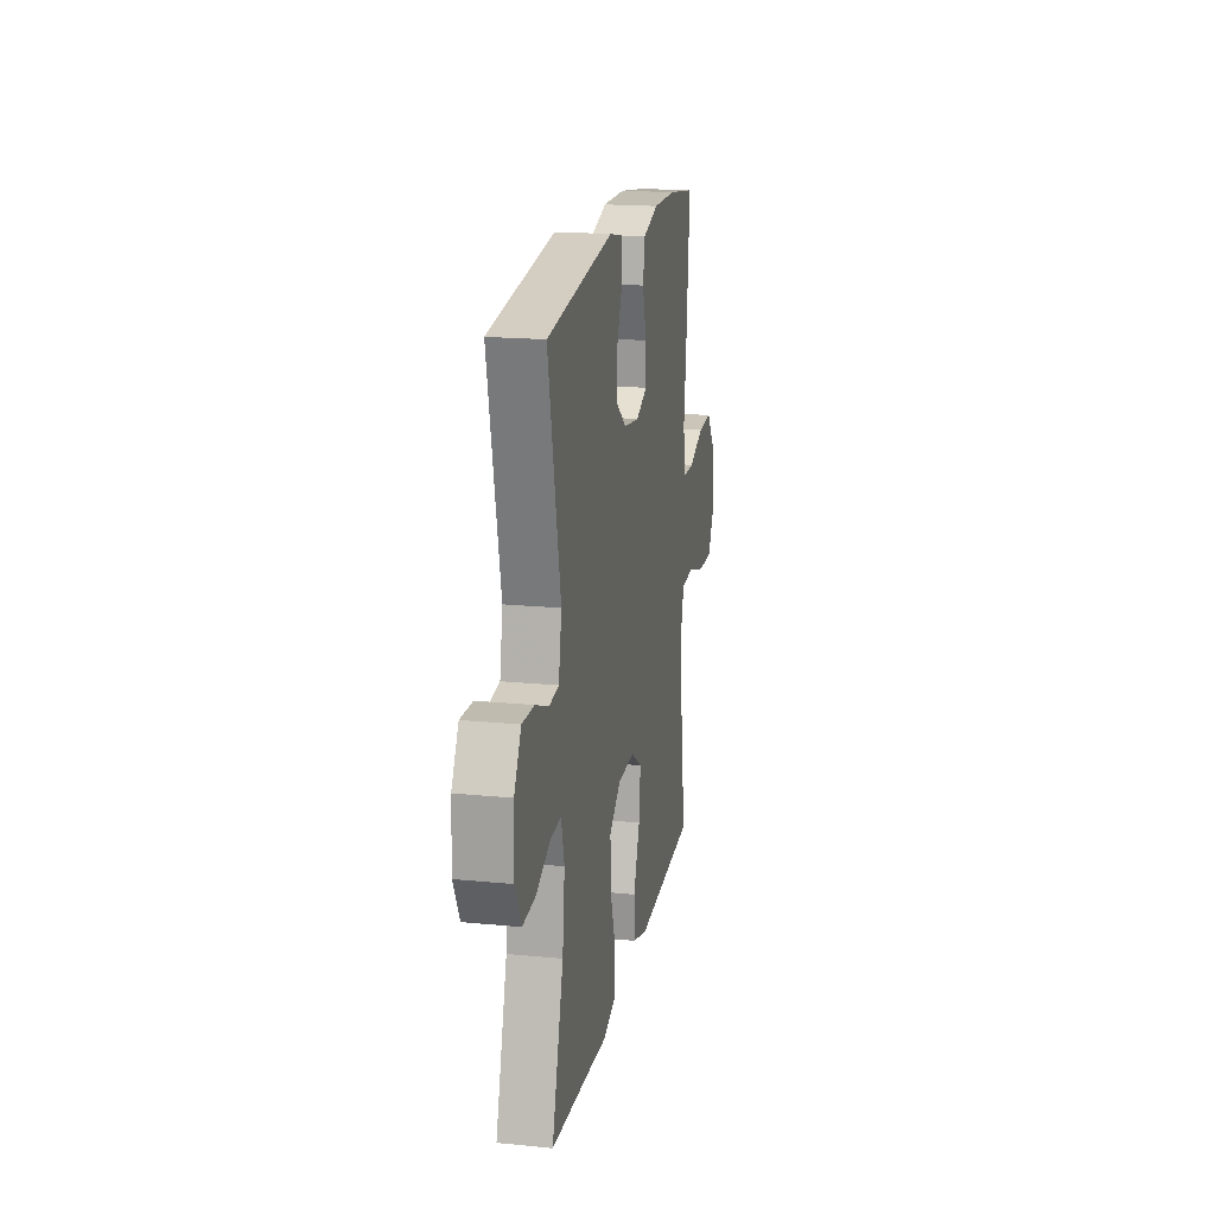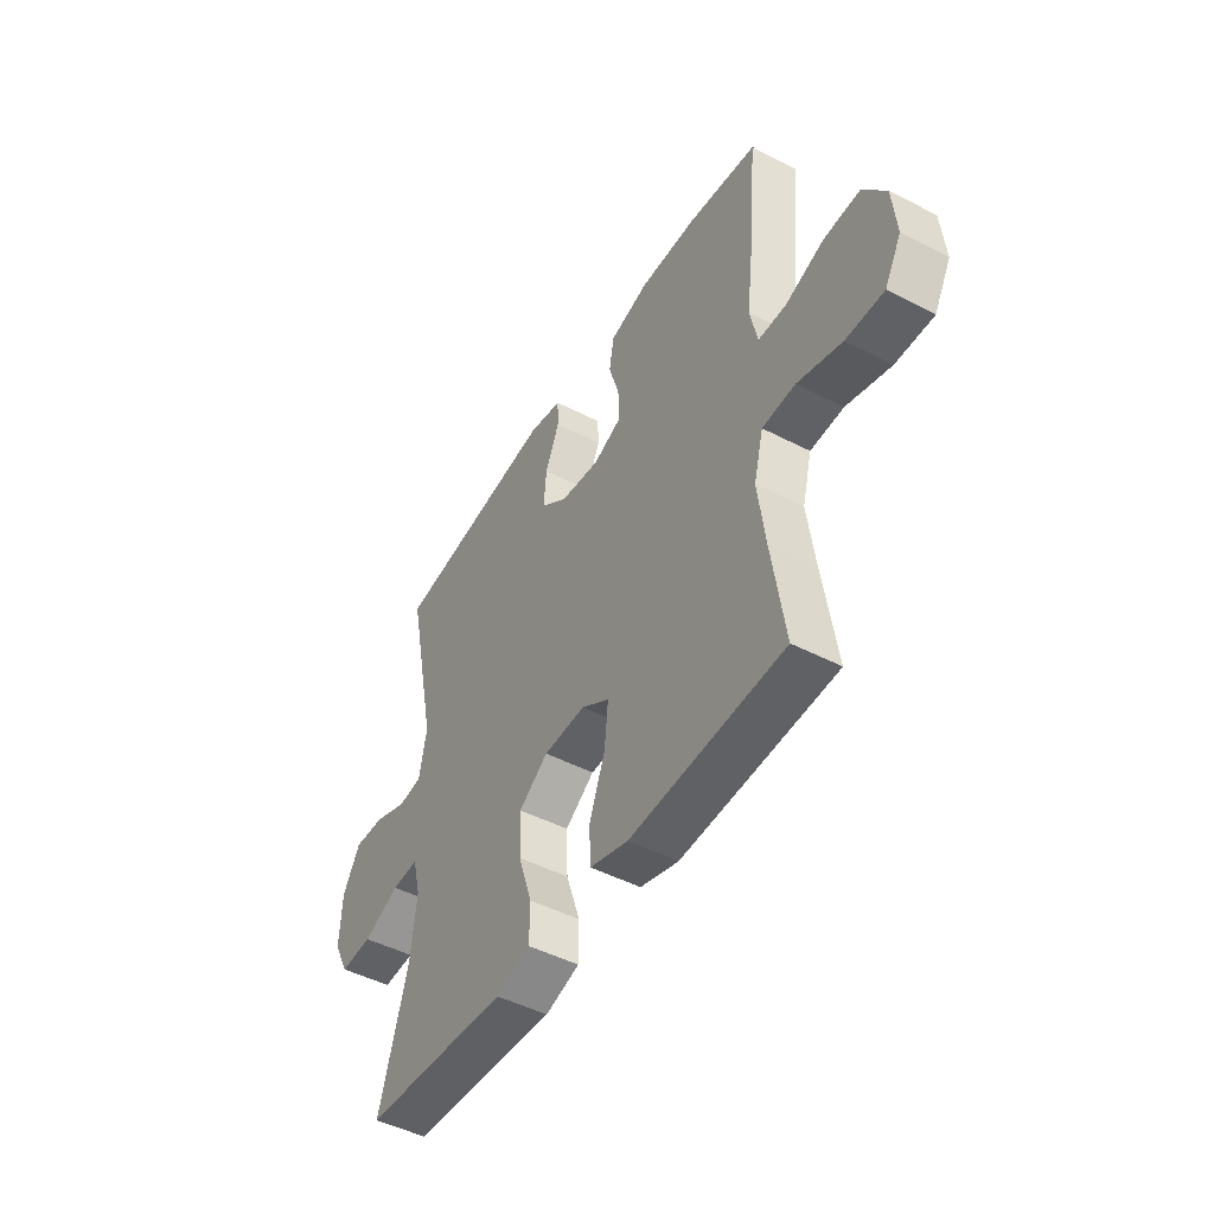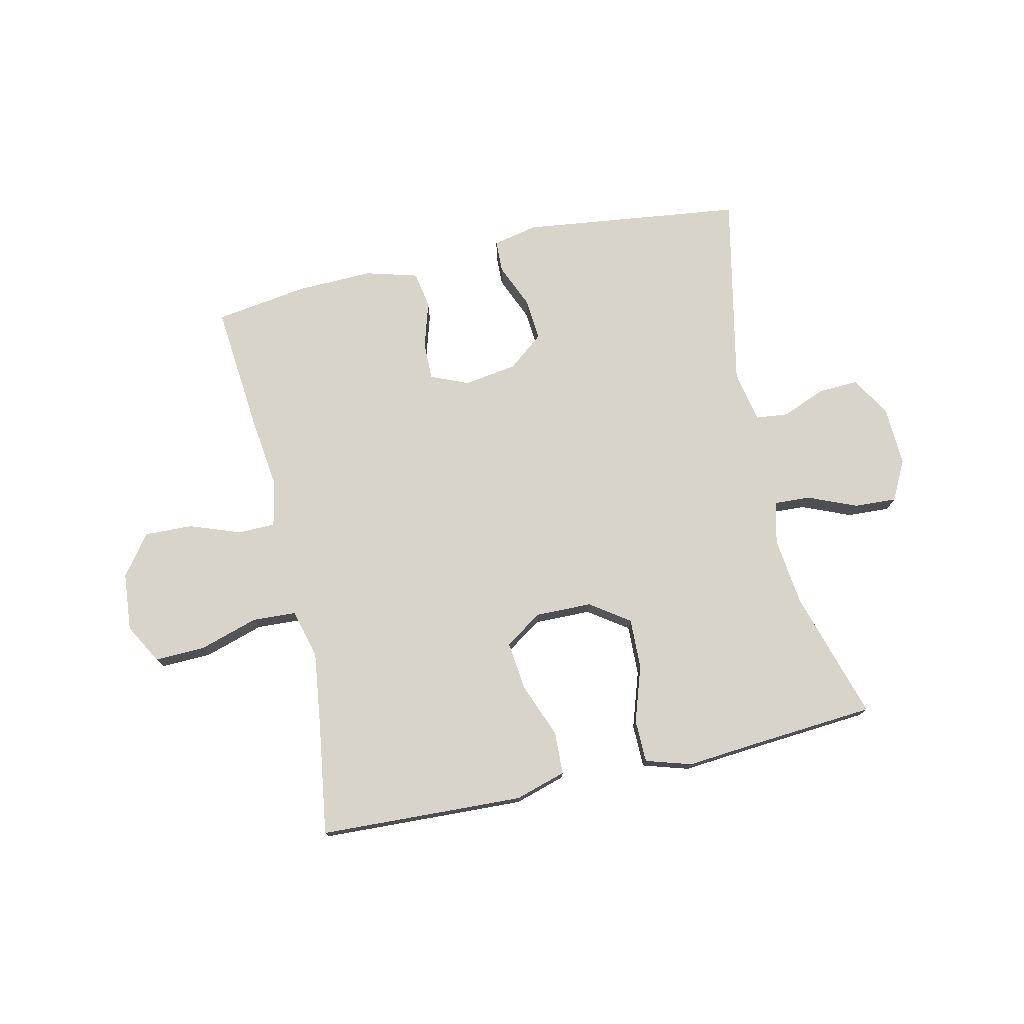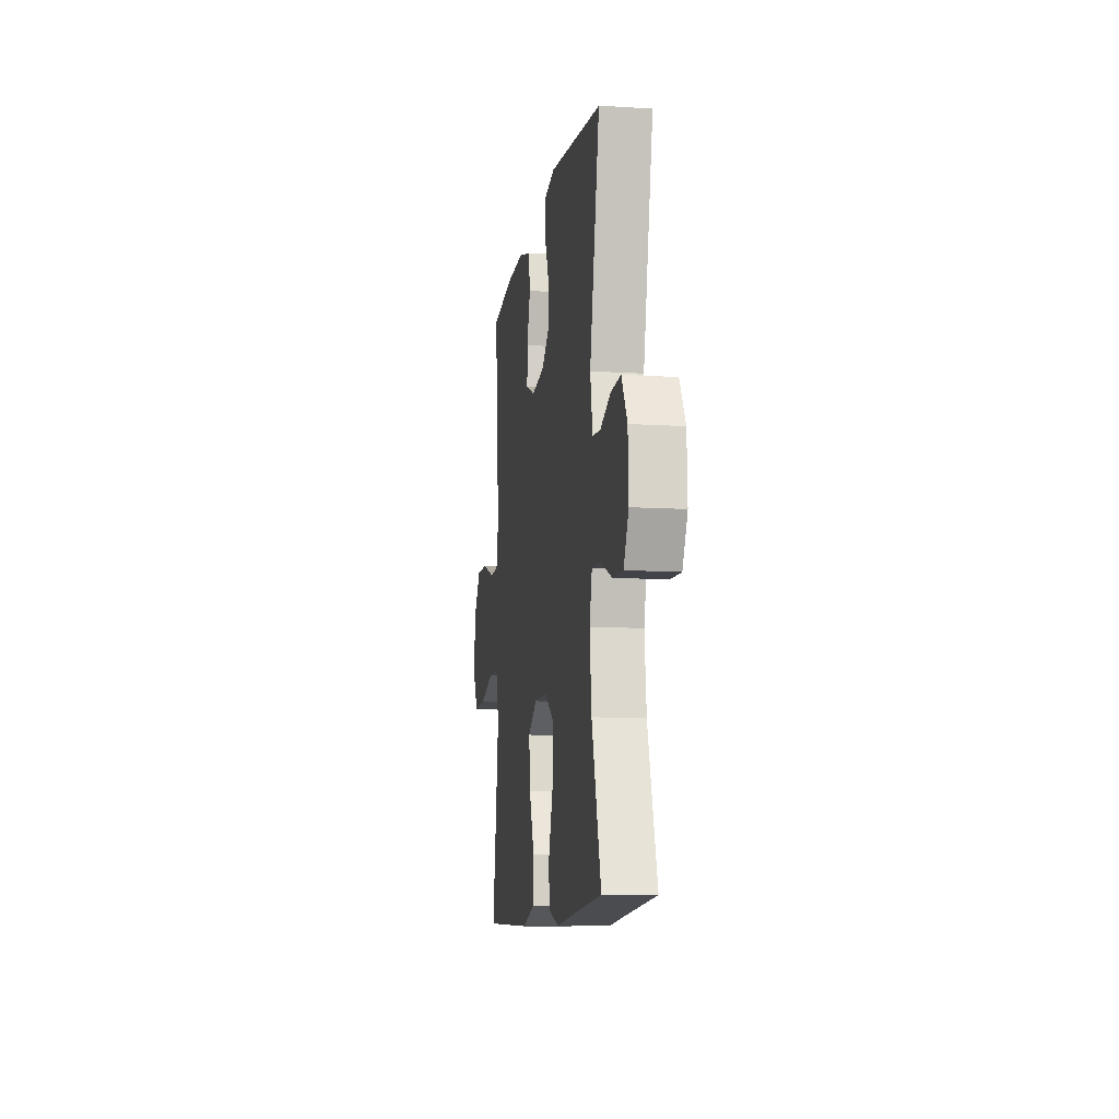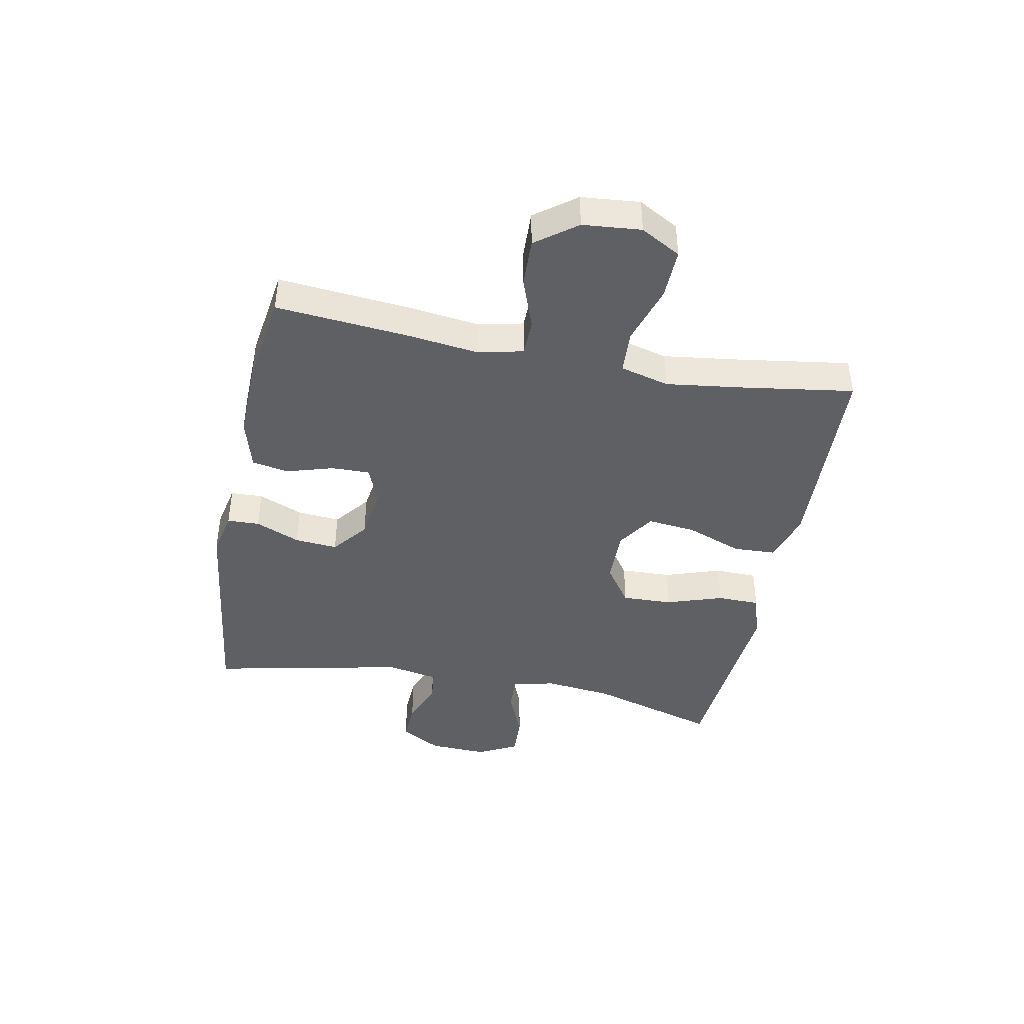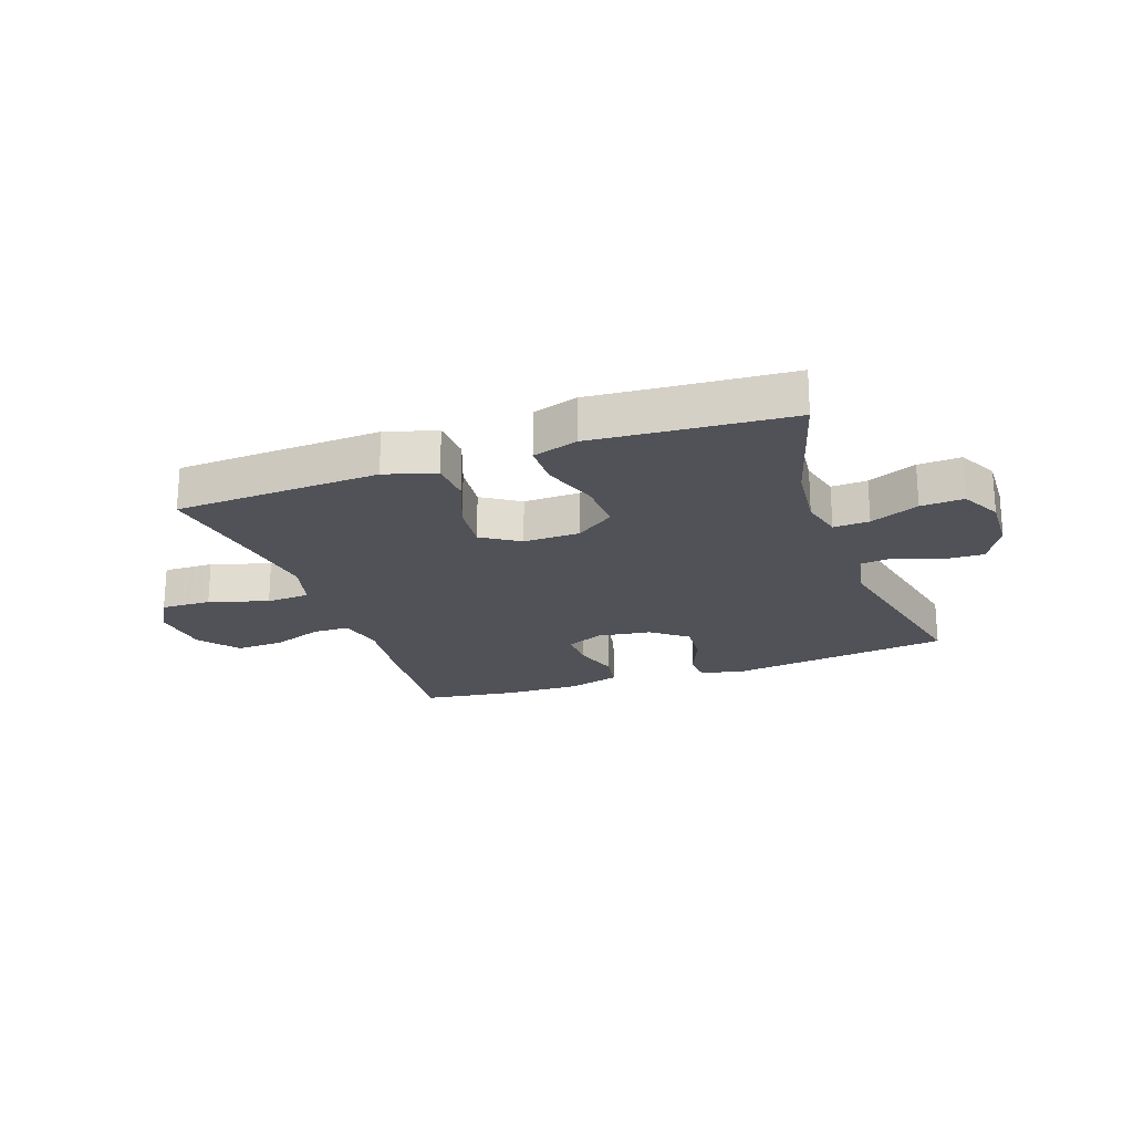
<metadata>
{"format":"obj","ext":"obj","renderer":"f3d","projection":"perspective","resolution":1024,"background":"white","views":[{"elev":18.5,"azim":-79.3,"up":"+Z"},{"elev":-47.6,"azim":59.7,"up":"+Z"},{"elev":75.6,"azim":167.2,"up":"+Y"},{"elev":-10.6,"azim":-99.0,"up":"+Z"},{"elev":-42.1,"azim":78.9,"up":"+Y"},{"elev":-21.6,"azim":-160.4,"up":"+Y"}]}
</metadata>
<code>
v 0.5 0.07 0.5
v 0.48 0.07 0.276
v 0.465 0.07 0.155
v 0.482 0.07 0.077
v 0.545 0.07 0.076
v 0.633 0.07 0.108
v 0.715 0.07 0.111
v 0.767 0.07 0.042
v 0.776 0.07 -0.057
v 0.738 0.07 -0.125
v 0.652 0.07 -0.123
v 0.551 0.07 -0.092
v 0.476 0.07 -0.096
v 0.454 0.07 -0.179
v 0.471 0.07 -0.307
v 0.5 0.07 -0.5
v 0.284 0.07 -0.51
v 0.15 0.07 -0.516
v 0.063 0.07 -0.49
v 0.06 0.07 -0.417
v 0.096 0.07 -0.323
v 0.105 0.07 -0.24
v 0.041 0.07 -0.198
v -0.055 0.07 -0.2
v -0.122 0.07 -0.247
v -0.119 0.07 -0.333
v -0.087 0.07 -0.429
v -0.088 0.07 -0.502
v -0.166 0.07 -0.526
v -0.287 0.07 -0.516
v -0.5 0.07 -0.5
v -0.434 0.07 -0.278
v -0.421 0.07 -0.162
v -0.439 0.07 -0.09
v -0.5 0.07 -0.093
v -0.583 0.07 -0.128
v -0.656 0.07 -0.132
v -0.691 0.07 -0.064
v -0.687 0.07 0.036
v -0.647 0.07 0.106
v -0.578 0.07 0.103
v -0.502 0.07 0.073
v -0.447 0.07 0.079
v -0.43 0.07 0.168
v -0.5 0.07 0.5
v -0.122 0.07 0.548
v -0.045 0.07 0.532
v -0.043 0.07 0.477
v -0.075 0.07 0.401
v -0.081 0.07 0.328
v -0.02 0.07 0.28
v 0.071 0.07 0.267
v 0.135 0.07 0.294
v 0.134 0.07 0.359
v 0.11 0.07 0.438
v 0.121 0.07 0.501
v 0.21 0.07 0.526
v 0.341 0.07 0.523
v 0.5 0 0.5
v 0.48 0 0.276
v 0.465 0 0.155
v 0.482 0 0.077
v 0.545 0 0.076
v 0.633 0 0.108
v 0.715 0 0.111
v 0.767 0 0.042
v 0.776 0 -0.057
v 0.738 0 -0.125
v 0.652 0 -0.123
v 0.551 0 -0.092
v 0.476 0 -0.096
v 0.454 0 -0.179
v 0.471 0 -0.307
v 0.5 0 -0.5
v 0.284 0 -0.51
v 0.15 0 -0.516
v 0.063 0 -0.49
v 0.06 0 -0.417
v 0.096 0 -0.323
v 0.105 0 -0.24
v 0.041 0 -0.198
v -0.055 0 -0.2
v -0.122 0 -0.247
v -0.119 0 -0.333
v -0.087 0 -0.429
v -0.088 0 -0.502
v -0.166 0 -0.526
v -0.287 0 -0.516
v -0.5 0 -0.5
v -0.434 0 -0.278
v -0.421 0 -0.162
v -0.439 0 -0.09
v -0.5 0 -0.093
v -0.583 0 -0.128
v -0.656 0 -0.132
v -0.691 0 -0.064
v -0.687 0 0.036
v -0.647 0 0.106
v -0.578 0 0.103
v -0.502 0 0.073
v -0.447 0 0.079
v -0.43 0 0.168
v -0.5 0 0.5
v -0.122 0 0.548
v -0.045 0 0.532
v -0.043 0 0.477
v -0.075 0 0.401
v -0.081 0 0.328
v -0.02 0 0.28
v 0.071 0 0.267
v 0.135 0 0.294
v 0.134 0 0.359
v 0.11 0 0.438
v 0.121 0 0.501
v 0.21 0 0.526
v 0.341 0 0.523
f 1 2 3
f 58 1 3
f 57 58 3
f 56 57 3
f 55 56 3
f 54 55 3
f 53 54 3 4
f 52 53 4
f 51 52 4
f 47 48 49
f 46 47 49
f 45 46 49
f 44 45 49
f 43 44 49 50
f 40 41 42
f 39 40 42
f 38 39 42
f 37 38 42
f 36 37 42
f 35 36 42
f 34 35 42 43
f 43 50 51
f 34 43 51
f 33 34 51
f 30 31 32
f 30 32 33
f 29 30 33
f 28 29 33
f 27 28 33
f 26 27 33
f 19 20 21
f 18 19 21
f 17 18 21
f 16 17 21
f 15 16 21
f 14 15 21 22
f 13 14 22 23
f 10 11 12
f 9 10 12
f 8 9 12
f 7 8 12
f 6 7 12
f 5 6 12
f 4 5 12 13
f 13 23 24
f 4 13 24
f 51 4 24
f 25 26 33
f 24 25 33 51
f 61 60 59
f 61 59 116
f 61 116 115
f 61 115 114
f 61 114 113
f 61 113 112
f 62 61 112 111
f 62 111 110
f 62 110 109
f 107 106 105
f 107 105 104
f 107 104 103
f 107 103 102
f 108 107 102 101
f 100 99 98
f 100 98 97
f 100 97 96
f 100 96 95
f 100 95 94
f 100 94 93
f 101 100 93 92
f 109 108 101
f 109 101 92
f 109 92 91
f 90 89 88
f 91 90 88
f 91 88 87
f 91 87 86
f 91 86 85
f 91 85 84
f 79 78 77
f 79 77 76
f 79 76 75
f 79 75 74
f 79 74 73
f 80 79 73 72
f 81 80 72 71
f 70 69 68
f 70 68 67
f 70 67 66
f 70 66 65
f 70 65 64
f 70 64 63
f 71 70 63 62
f 82 81 71
f 82 71 62
f 82 62 109
f 91 84 83
f 109 91 83 82
f 1 59 60 2
f 2 60 61 3
f 3 61 62 4
f 4 62 63 5
f 5 63 64 6
f 6 64 65 7
f 7 65 66 8
f 8 66 67 9
f 9 67 68 10
f 10 68 69 11
f 11 69 70 12
f 12 70 71 13
f 13 71 72 14
f 14 72 73 15
f 15 73 74 16
f 16 74 75 17
f 17 75 76 18
f 18 76 77 19
f 19 77 78 20
f 20 78 79 21
f 21 79 80 22
f 22 80 81 23
f 23 81 82 24
f 24 82 83 25
f 25 83 84 26
f 26 84 85 27
f 27 85 86 28
f 28 86 87 29
f 29 87 88 30
f 30 88 89 31
f 31 89 90 32
f 32 90 91 33
f 33 91 92 34
f 34 92 93 35
f 35 93 94 36
f 36 94 95 37
f 37 95 96 38
f 38 96 97 39
f 39 97 98 40
f 40 98 99 41
f 41 99 100 42
f 42 100 101 43
f 43 101 102 44
f 44 102 103 45
f 45 103 104 46
f 46 104 105 47
f 47 105 106 48
f 48 106 107 49
f 49 107 108 50
f 50 108 109 51
f 51 109 110 52
f 52 110 111 53
f 53 111 112 54
f 54 112 113 55
f 55 113 114 56
f 56 114 115 57
f 57 115 116 58
f 58 116 59 1

</code>
